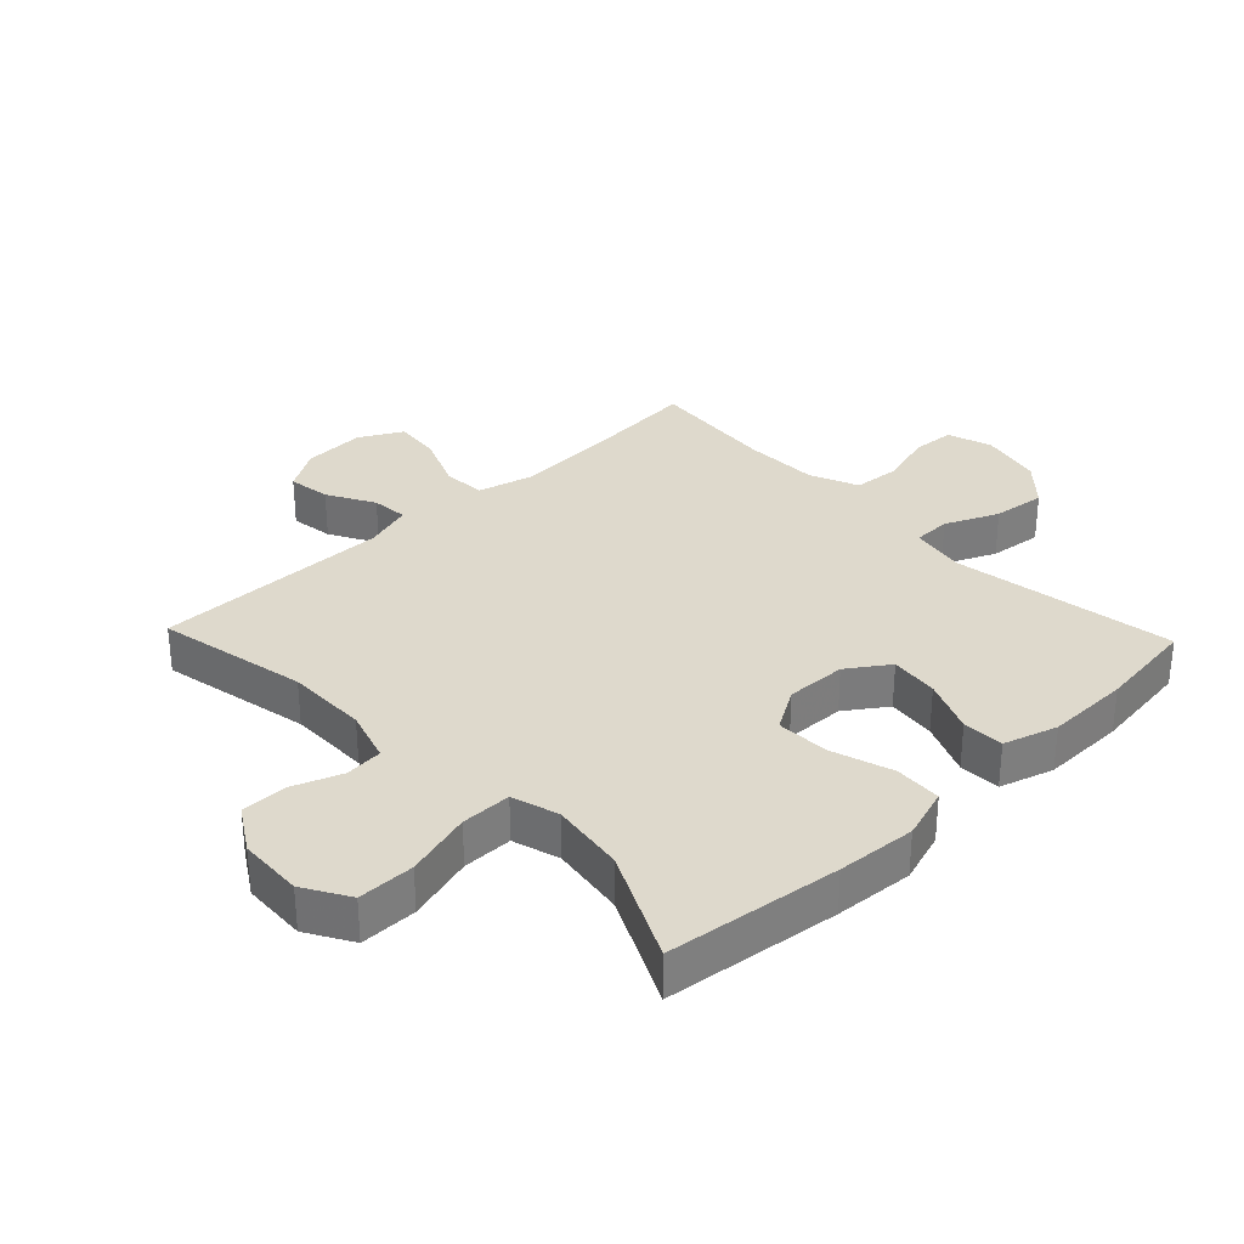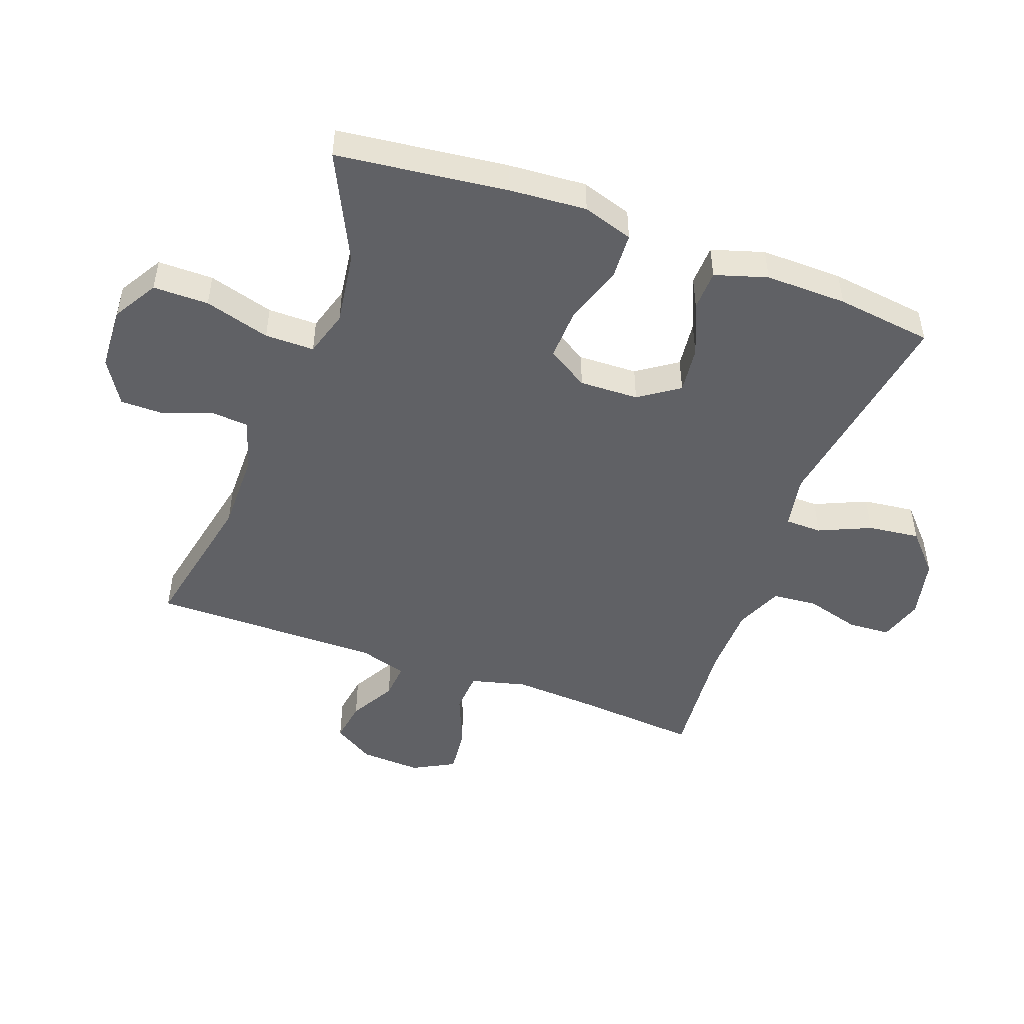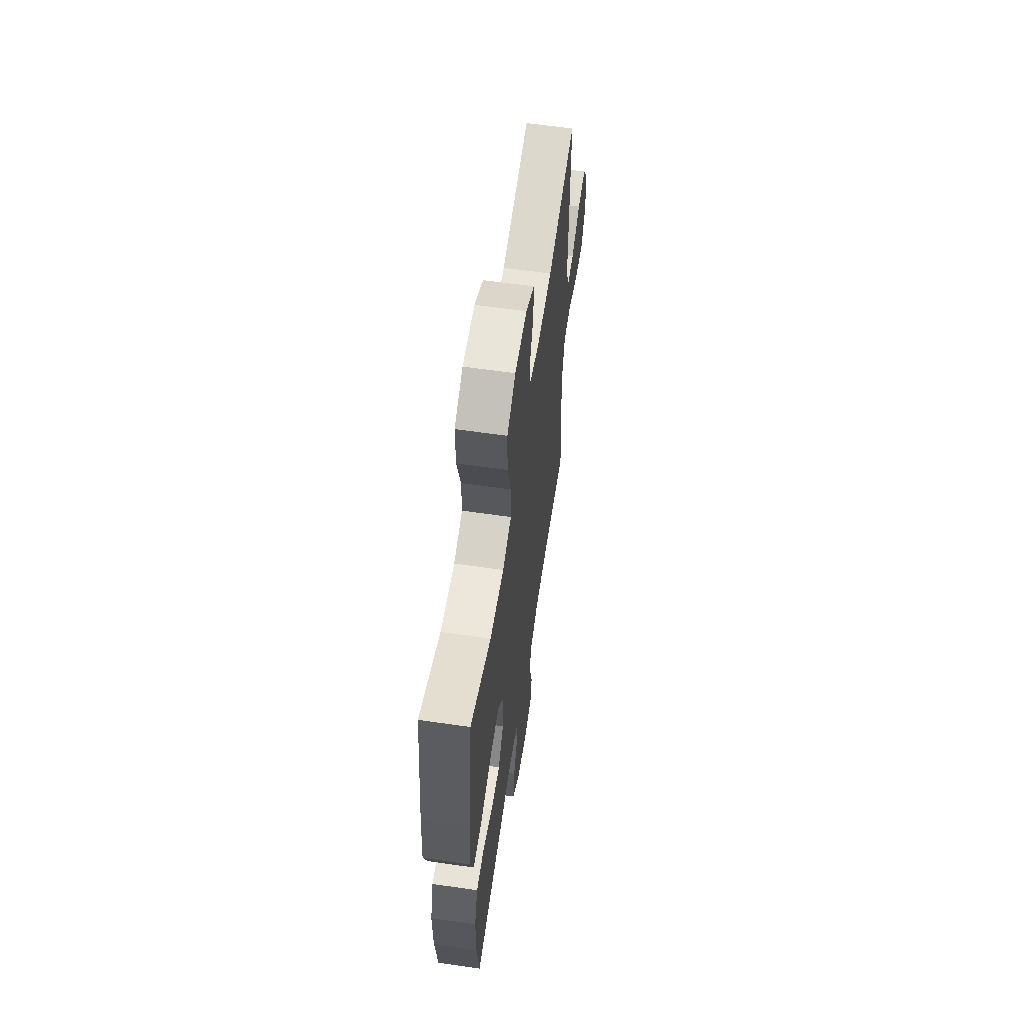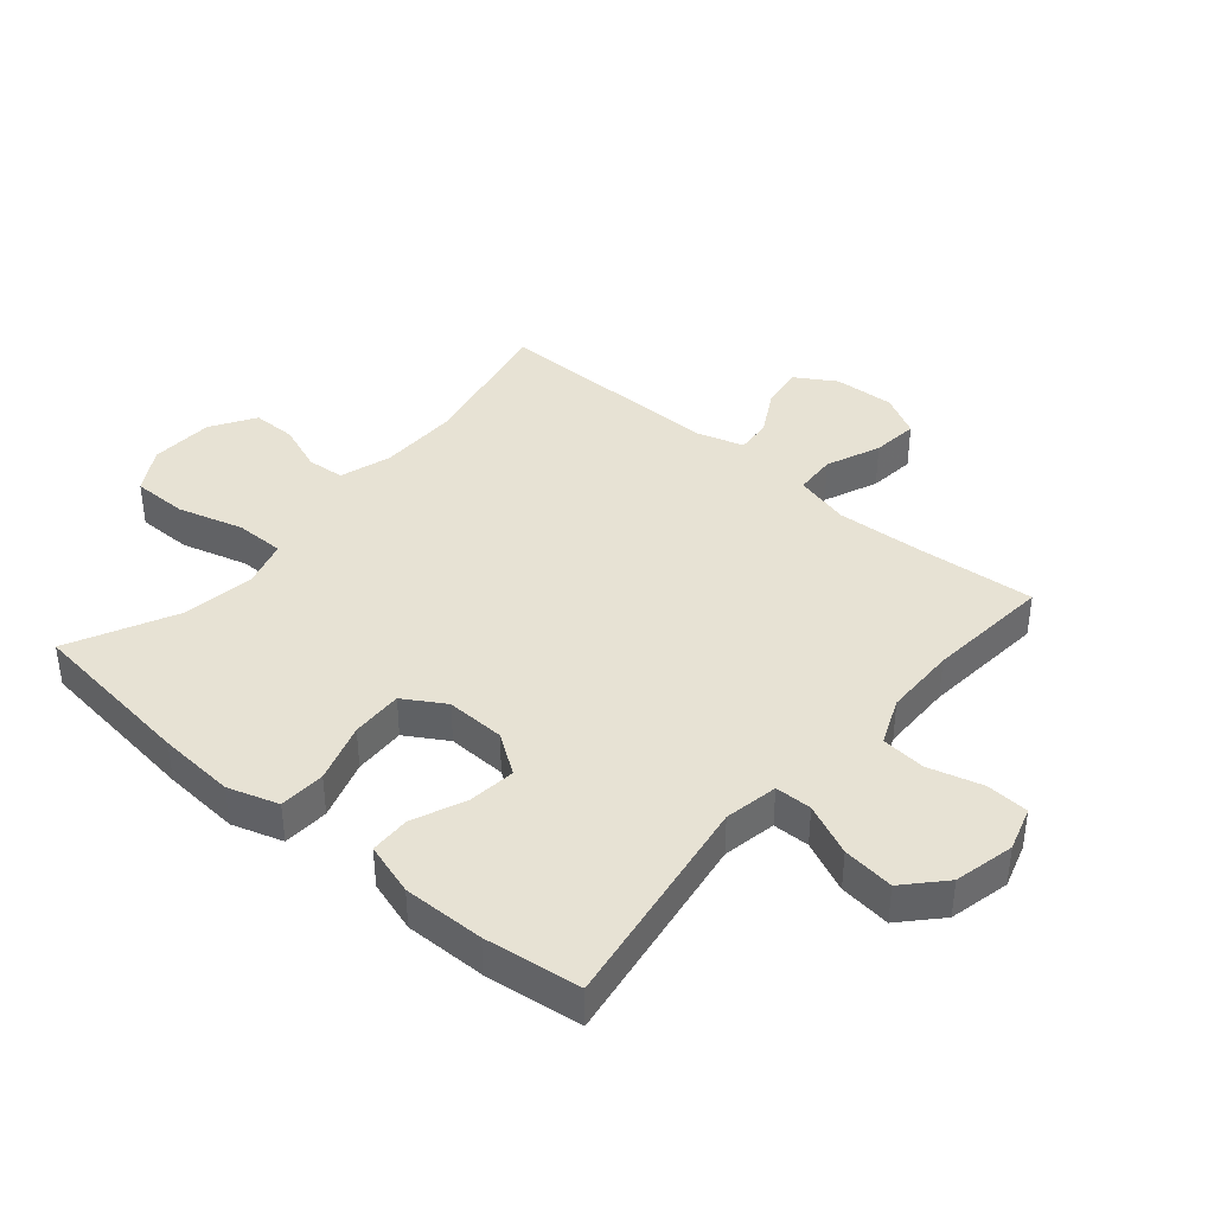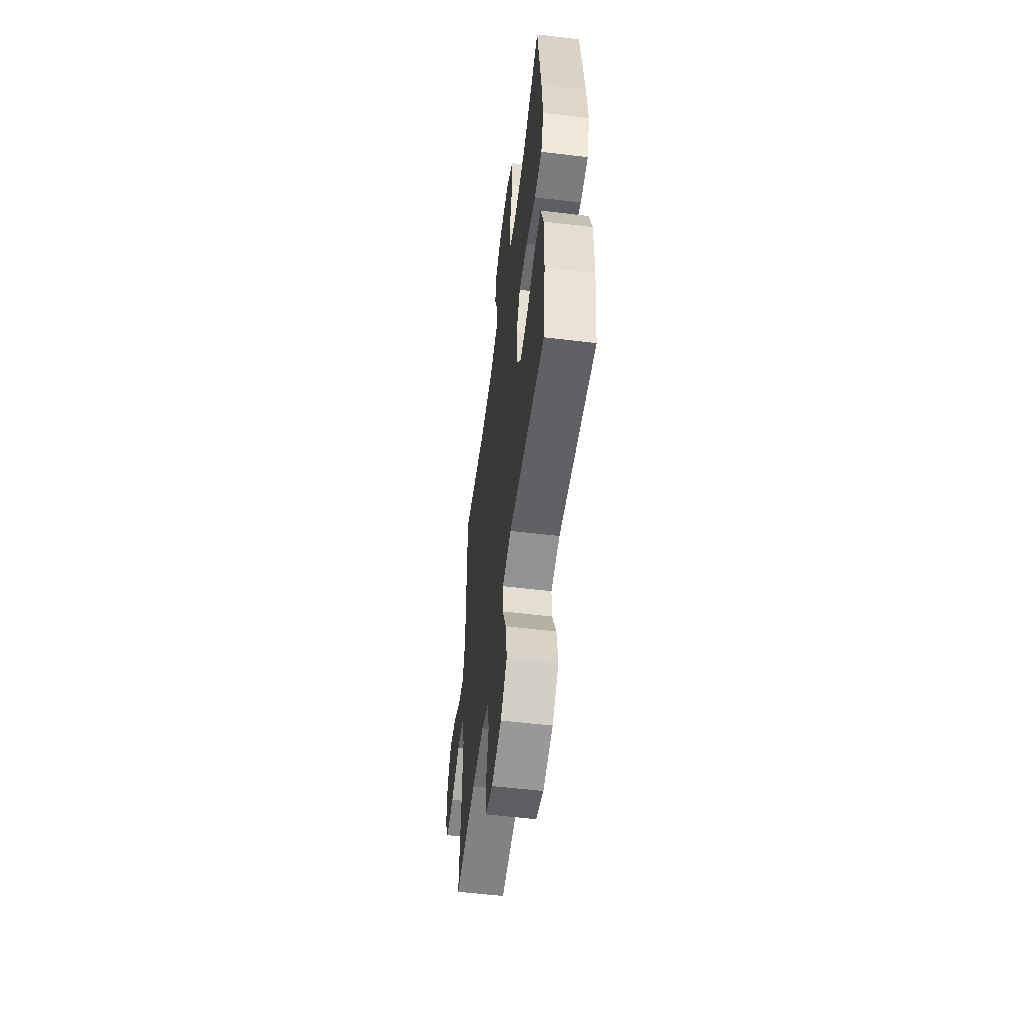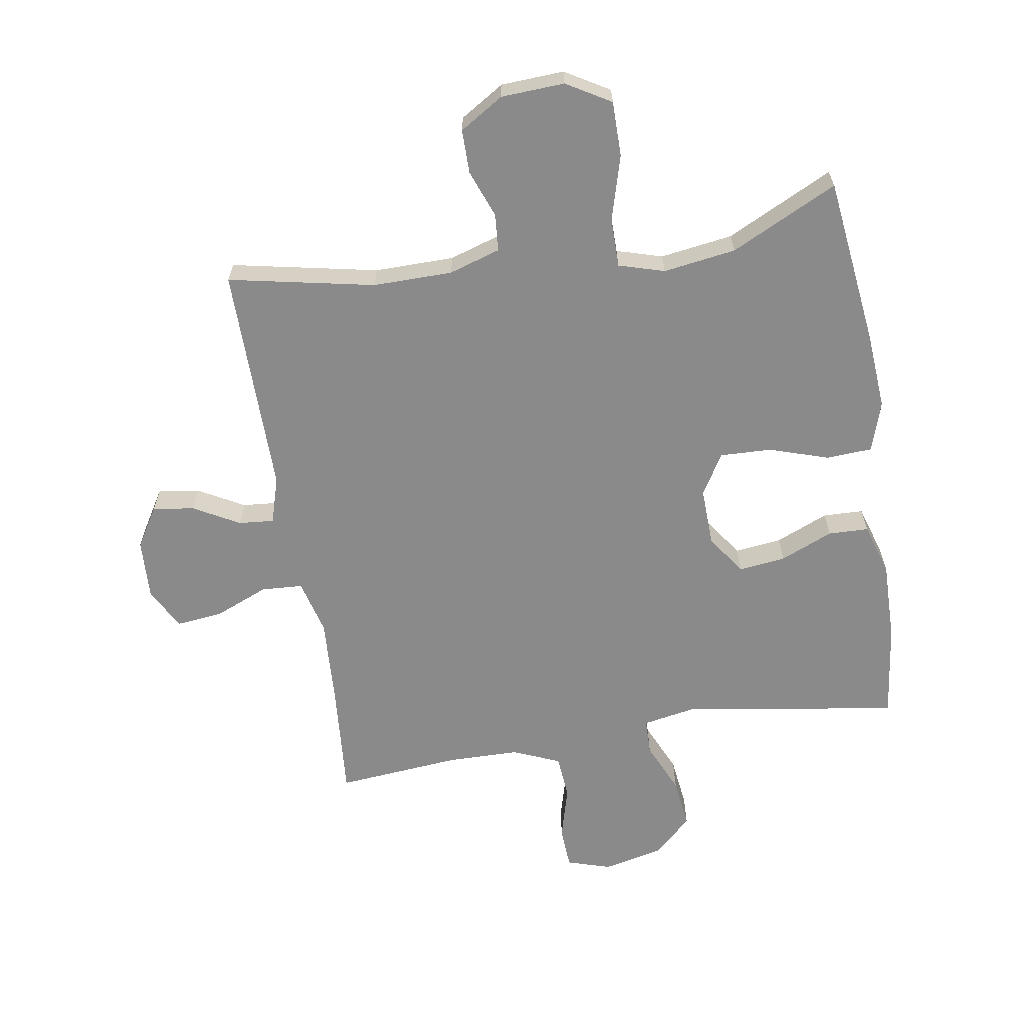
<metadata>
{"format":"obj","ext":"obj","renderer":"f3d","projection":"perspective","resolution":1024,"background":"white","views":[{"elev":31.9,"azim":46.4,"up":"+Y"},{"elev":-48.6,"azim":69.8,"up":"+Y"},{"elev":60.9,"azim":98.4,"up":"+Z"},{"elev":39.8,"azim":130.5,"up":"+Y"},{"elev":-55.6,"azim":82.8,"up":"+Z"},{"elev":-63.4,"azim":9.3,"up":"+Y"}]}
</metadata>
<code>
v -0.5 0.07 0.5
v -0.264 0.07 0.452
v -0.136 0.07 0.453
v -0.053 0.07 0.479
v -0.048 0.07 0.539
v -0.077 0.07 0.616
v -0.077 0.07 0.687
v -0.006 0.07 0.731
v 0.096 0.07 0.736
v 0.167 0.07 0.694
v 0.167 0.07 0.605
v 0.137 0.07 0.5
v 0.137 0.07 0.421
v 0.211 0.07 0.399
v 0.328 0.07 0.416
v 0.5 0.07 0.5
v 0.533 0.07 0.227
v 0.542 0.07 0.103
v 0.516 0.07 0.022
v 0.442 0.07 0.018
v 0.346 0.07 0.049
v 0.263 0.07 0.052
v 0.223 0.07 -0.014
v 0.226 0.07 -0.109
v 0.27 0.07 -0.173
v 0.346 0.07 -0.164
v 0.431 0.07 -0.128
v 0.496 0.07 -0.13
v 0.522 0.07 -0.214
v 0.52 0.07 -0.345
v 0.5 0.07 -0.5
v 0.149 0.07 -0.445
v 0.063 0.07 -0.461
v 0.062 0.07 -0.52
v 0.099 0.07 -0.603
v 0.109 0.07 -0.686
v 0.047 0.07 -0.743
v -0.05 0.07 -0.765
v -0.121 0.07 -0.743
v -0.125 0.07 -0.675
v -0.101 0.07 -0.588
v -0.107 0.07 -0.516
v -0.183 0.07 -0.484
v -0.299 0.07 -0.482
v -0.5 0.07 -0.5
v -0.484 0.07 -0.308
v -0.476 0.07 -0.17
v -0.499 0.07 -0.081
v -0.566 0.07 -0.077
v -0.653 0.07 -0.113
v -0.728 0.07 -0.121
v -0.764 0.07 -0.054
v -0.759 0.07 0.044
v -0.719 0.07 0.109
v -0.652 0.07 0.099
v -0.578 0.07 0.058
v -0.521 0.07 0.053
v -0.498 0.07 0.129
v -0.5 0 0.5
v -0.264 0 0.452
v -0.136 0 0.453
v -0.053 0 0.479
v -0.048 0 0.539
v -0.077 0 0.616
v -0.077 0 0.687
v -0.006 0 0.731
v 0.096 0 0.736
v 0.167 0 0.694
v 0.167 0 0.605
v 0.137 0 0.5
v 0.137 0 0.421
v 0.211 0 0.399
v 0.328 0 0.416
v 0.5 0 0.5
v 0.533 0 0.227
v 0.542 0 0.103
v 0.516 0 0.022
v 0.442 0 0.018
v 0.346 0 0.049
v 0.263 0 0.052
v 0.223 0 -0.014
v 0.226 0 -0.109
v 0.27 0 -0.173
v 0.346 0 -0.164
v 0.431 0 -0.128
v 0.496 0 -0.13
v 0.522 0 -0.214
v 0.52 0 -0.345
v 0.5 0 -0.5
v 0.149 0 -0.445
v 0.063 0 -0.461
v 0.062 0 -0.52
v 0.099 0 -0.603
v 0.109 0 -0.686
v 0.047 0 -0.743
v -0.05 0 -0.765
v -0.121 0 -0.743
v -0.125 0 -0.675
v -0.101 0 -0.588
v -0.107 0 -0.516
v -0.183 0 -0.484
v -0.299 0 -0.482
v -0.5 0 -0.5
v -0.484 0 -0.308
v -0.476 0 -0.17
v -0.499 0 -0.081
v -0.566 0 -0.077
v -0.653 0 -0.113
v -0.728 0 -0.121
v -0.764 0 -0.054
v -0.759 0 0.044
v -0.719 0 0.109
v -0.652 0 0.099
v -0.578 0 0.058
v -0.521 0 0.053
v -0.498 0 0.129
f 53 54 55 56
f 53 56 57
f 52 53 57
f 49 50 51 52
f 48 49 52 57
f 47 48 57 58
f 44 45 46
f 43 44 46 47
f 42 43 47 58
f 38 39 40 41
f 38 41 42
f 37 38 42
f 34 35 36 37
f 33 34 37 42
f 29 30 31 32
f 29 32 33
f 26 27 28 29
f 25 26 29 33
f 24 25 33 42
f 18 19 20 21
f 18 21 22
f 15 16 17 18
f 14 15 18 22
f 13 14 22 23
f 9 10 11 12
f 9 12 13
f 8 9 13
f 5 6 7 8
f 4 5 8 13
f 3 4 13 23
f 42 58 1 2
f 23 24 42
f 2 3 23 42
f 114 113 112 111
f 115 114 111
f 115 111 110
f 110 109 108 107
f 115 110 107 106
f 116 115 106 105
f 104 103 102
f 105 104 102 101
f 116 105 101 100
f 99 98 97 96
f 100 99 96
f 100 96 95
f 95 94 93 92
f 100 95 92 91
f 90 89 88 87
f 91 90 87
f 87 86 85 84
f 91 87 84 83
f 100 91 83 82
f 79 78 77 76
f 80 79 76
f 76 75 74 73
f 80 76 73 72
f 81 80 72 71
f 70 69 68 67
f 71 70 67
f 71 67 66
f 66 65 64 63
f 71 66 63 62
f 81 71 62 61
f 60 59 116 100
f 100 82 81
f 100 81 61 60
f 1 59 60 2
f 2 60 61 3
f 3 61 62 4
f 4 62 63 5
f 5 63 64 6
f 6 64 65 7
f 7 65 66 8
f 8 66 67 9
f 9 67 68 10
f 10 68 69 11
f 11 69 70 12
f 12 70 71 13
f 13 71 72 14
f 14 72 73 15
f 15 73 74 16
f 16 74 75 17
f 17 75 76 18
f 18 76 77 19
f 19 77 78 20
f 20 78 79 21
f 21 79 80 22
f 22 80 81 23
f 23 81 82 24
f 24 82 83 25
f 25 83 84 26
f 26 84 85 27
f 27 85 86 28
f 28 86 87 29
f 29 87 88 30
f 30 88 89 31
f 31 89 90 32
f 32 90 91 33
f 33 91 92 34
f 34 92 93 35
f 35 93 94 36
f 36 94 95 37
f 37 95 96 38
f 38 96 97 39
f 39 97 98 40
f 40 98 99 41
f 41 99 100 42
f 42 100 101 43
f 43 101 102 44
f 44 102 103 45
f 45 103 104 46
f 46 104 105 47
f 47 105 106 48
f 48 106 107 49
f 49 107 108 50
f 50 108 109 51
f 51 109 110 52
f 52 110 111 53
f 53 111 112 54
f 54 112 113 55
f 55 113 114 56
f 56 114 115 57
f 57 115 116 58
f 58 116 59 1

</code>
